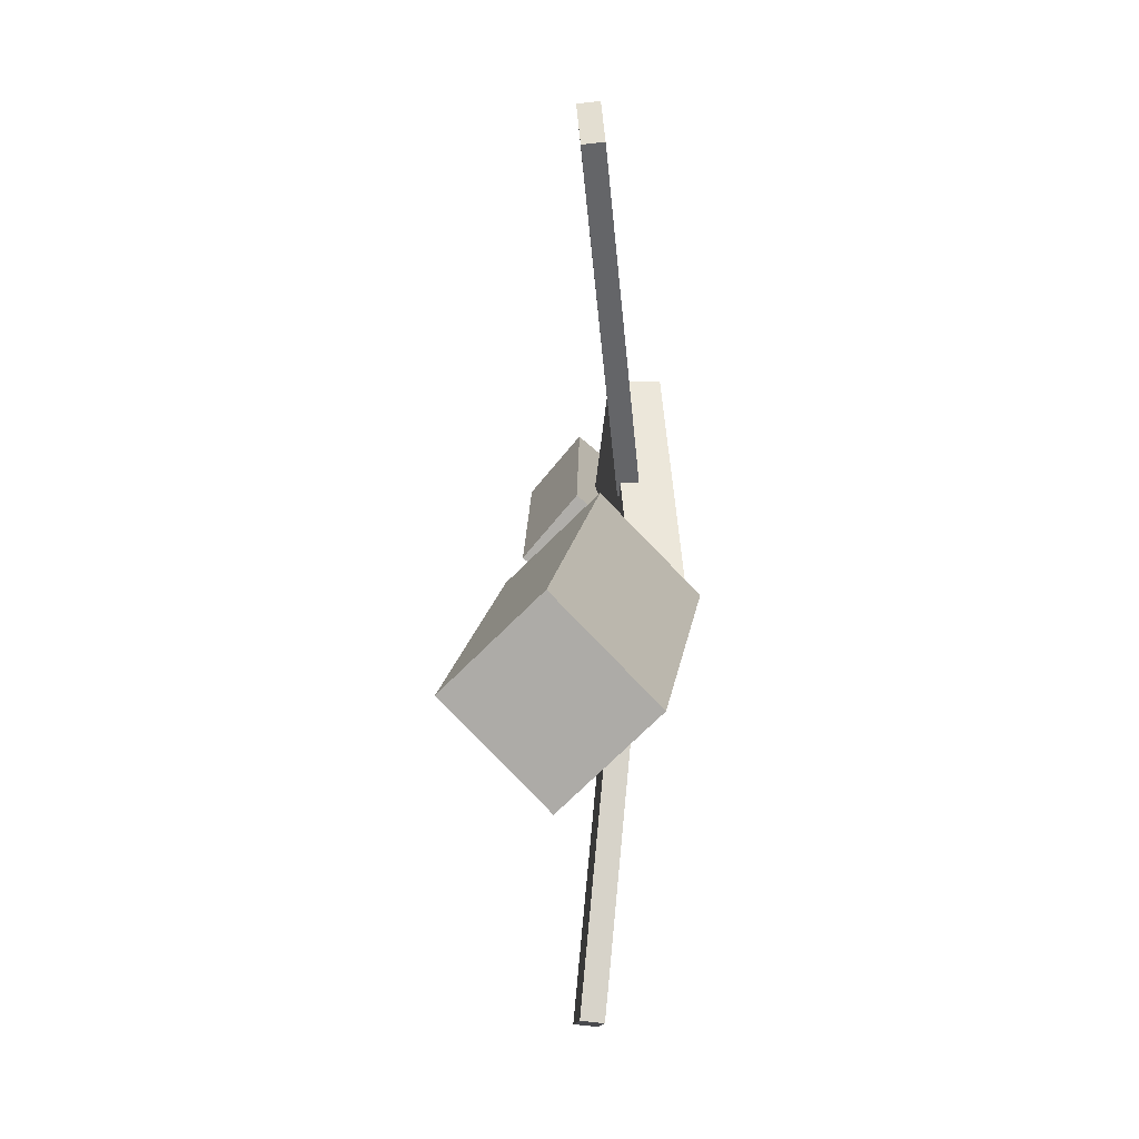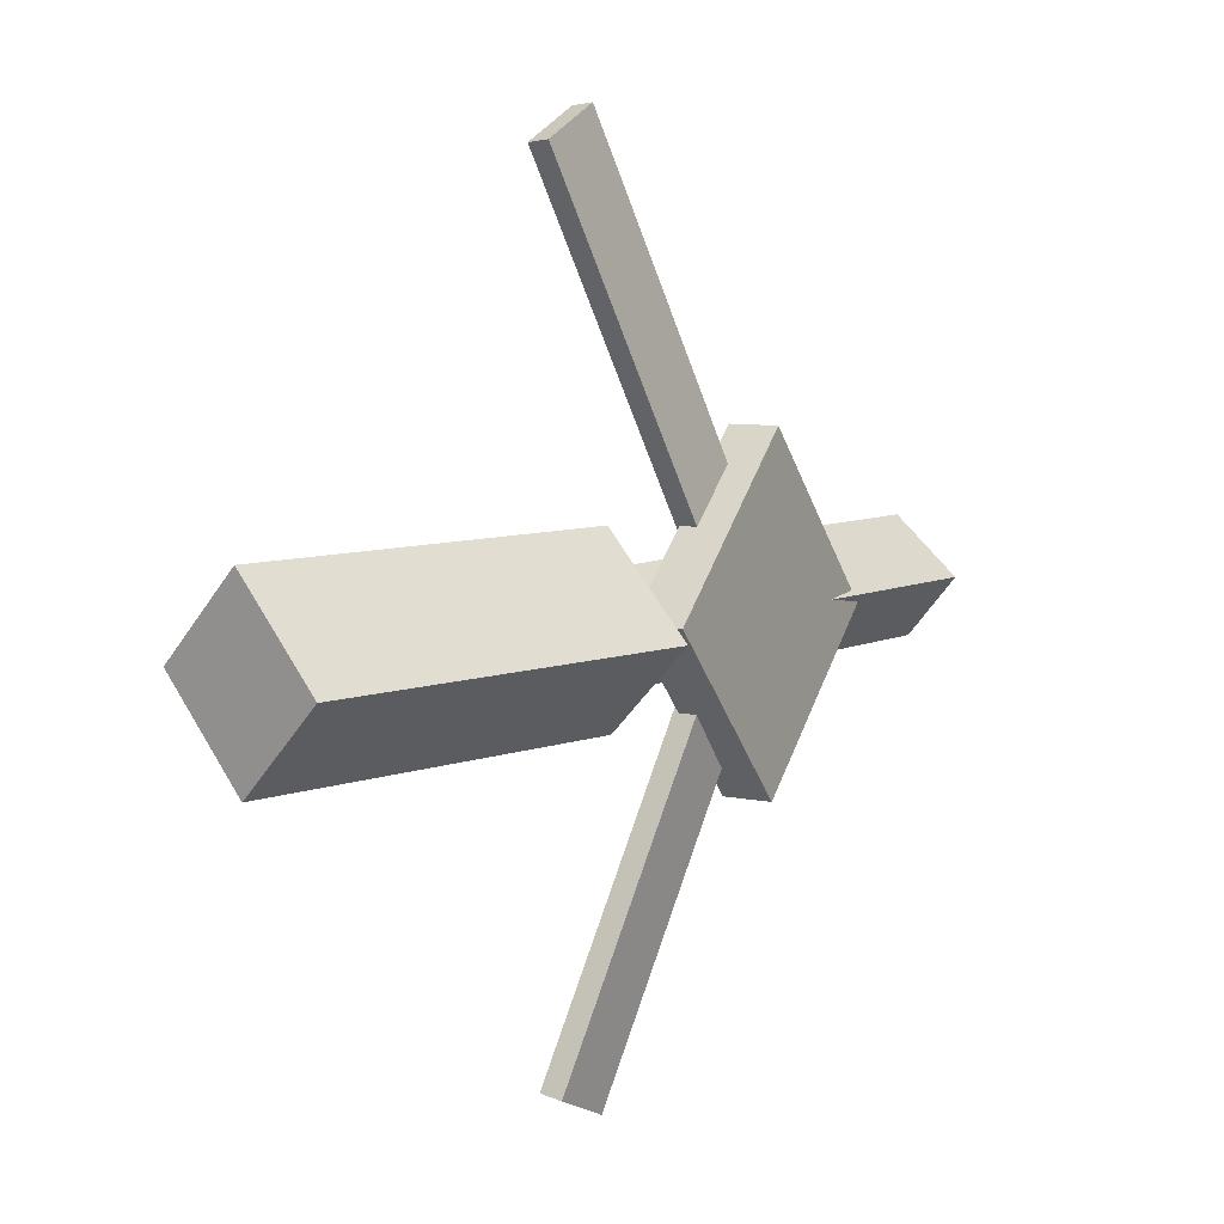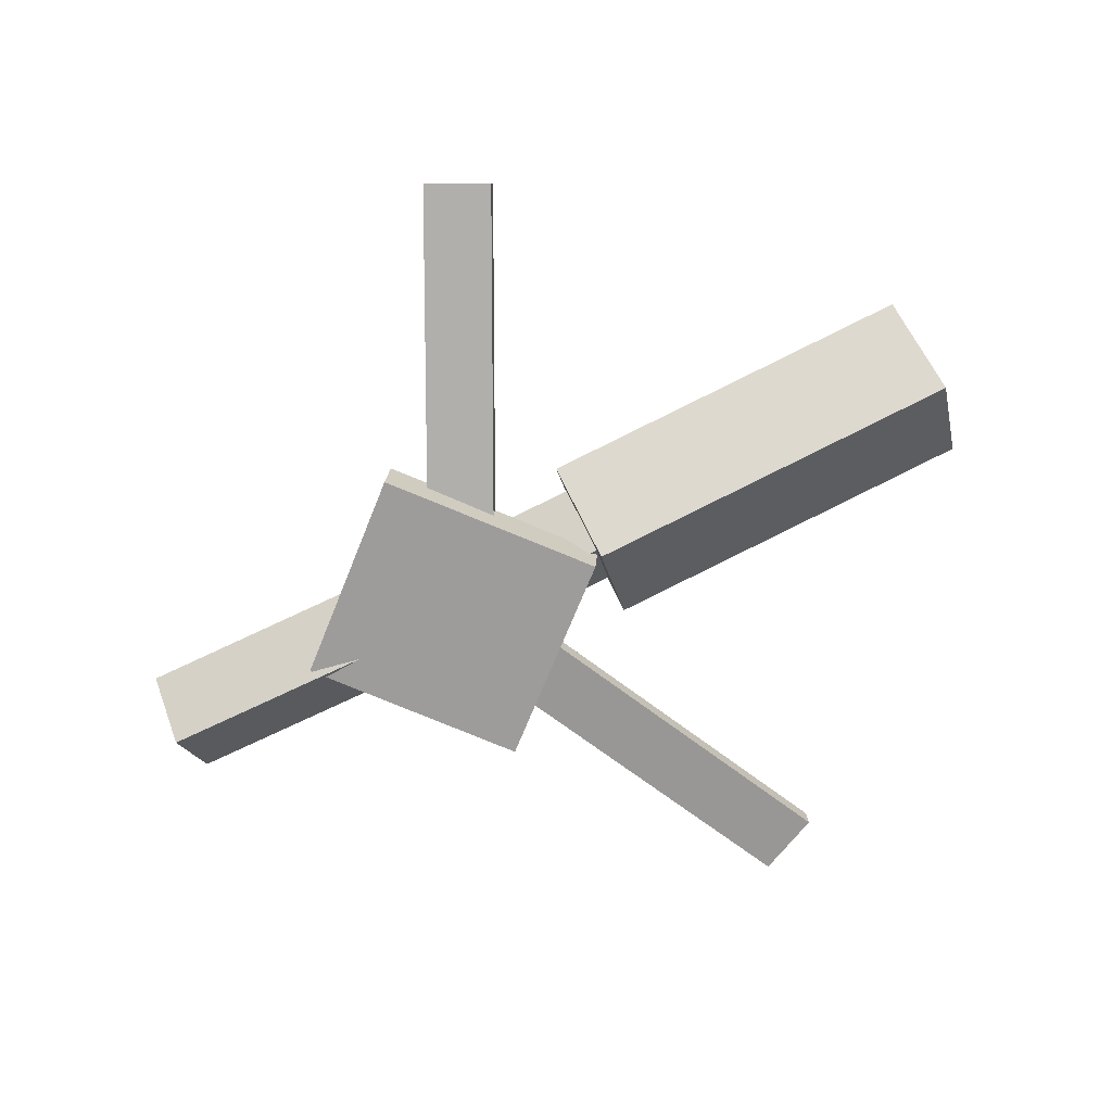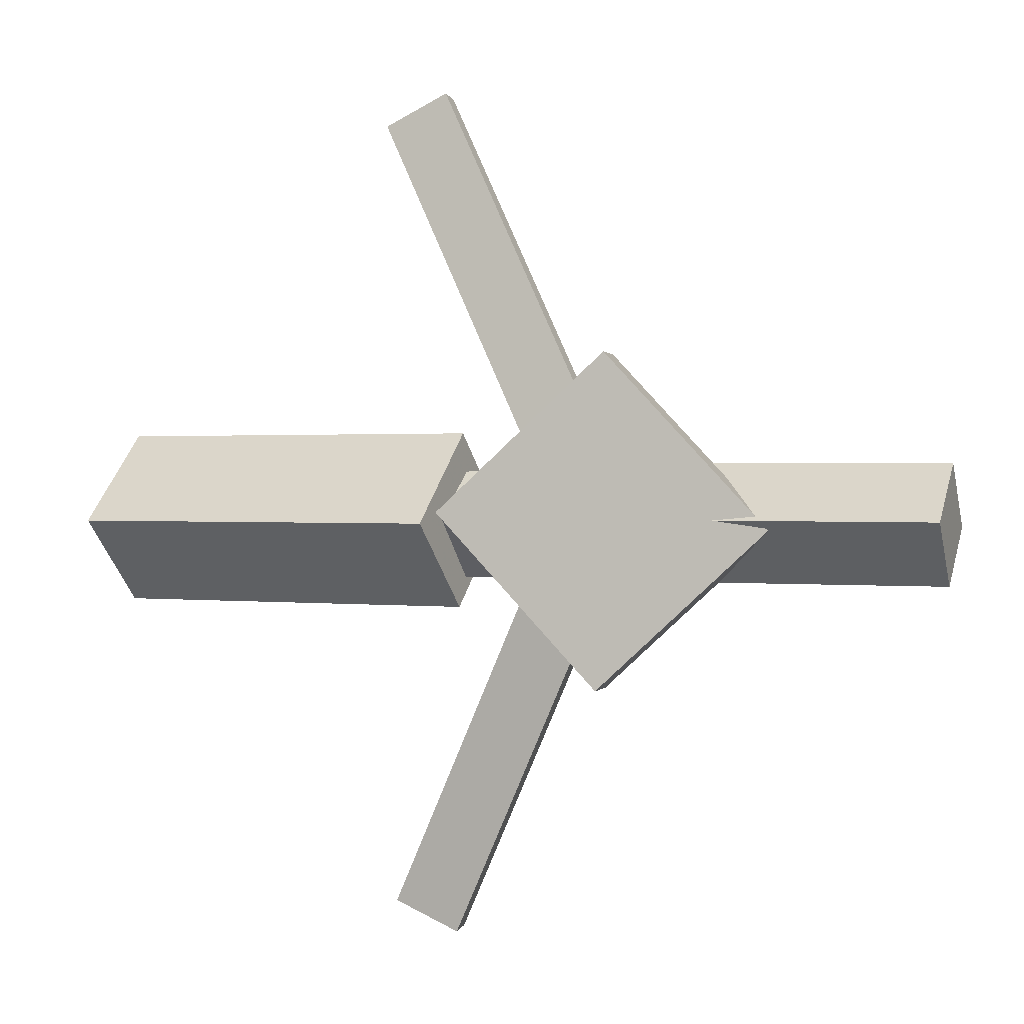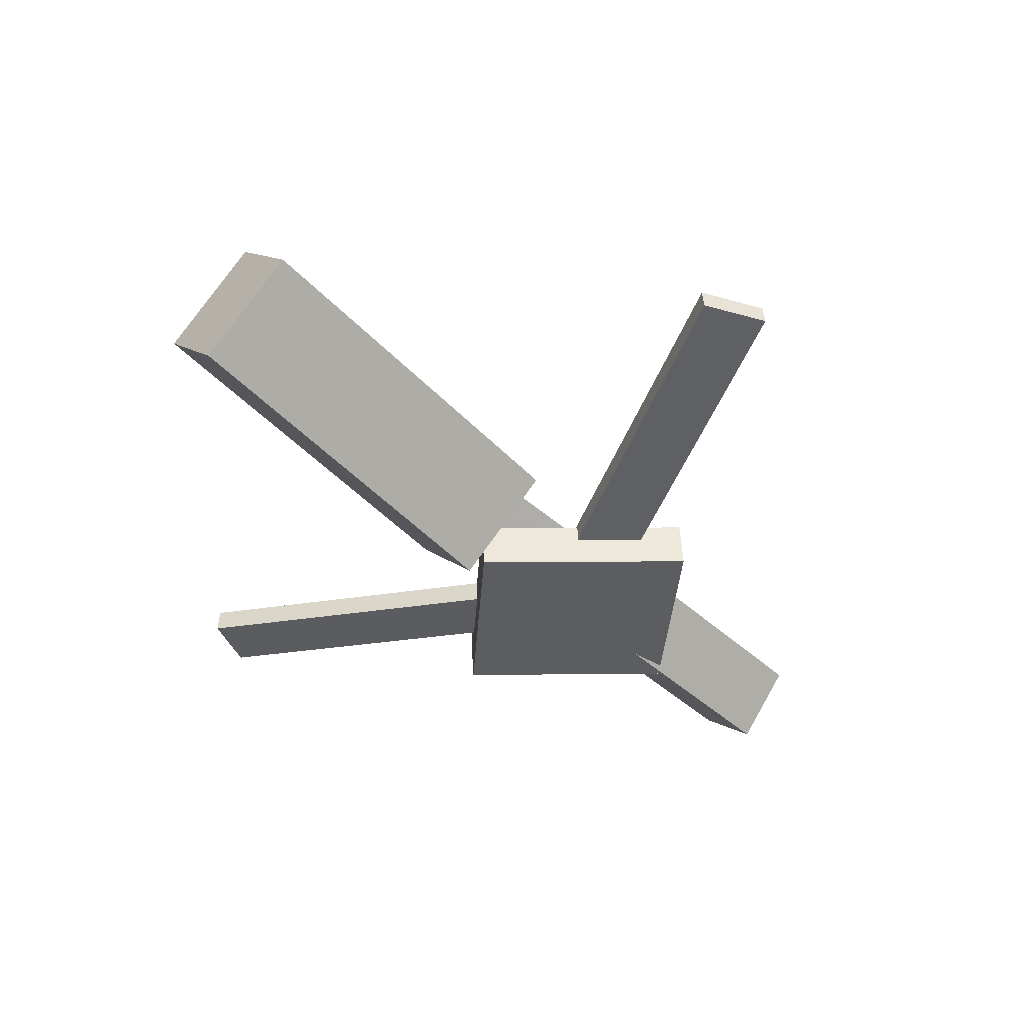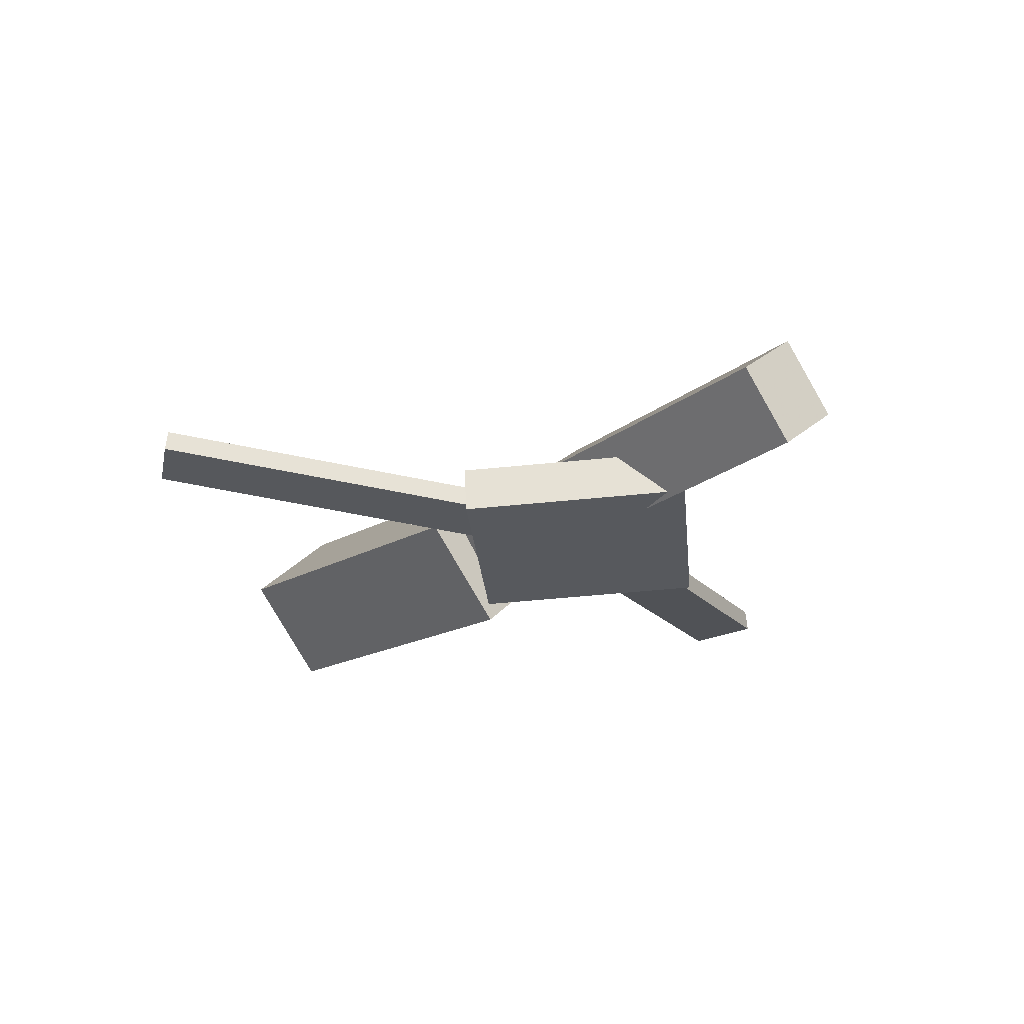
<metadata>
{"format":"obj","ext":"obj","renderer":"f3d","projection":"perspective","resolution":1024,"background":"white","views":[{"elev":12.6,"azim":-91.8,"up":"+Z"},{"elev":8.0,"azim":-55.1,"up":"+Z"},{"elev":-72.7,"azim":-154.7,"up":"+Y"},{"elev":-0.1,"azim":18.1,"up":"+Z"},{"elev":-40.3,"azim":-46.5,"up":"+Y"},{"elev":-25.9,"azim":52.7,"up":"+Y"}]}
</metadata>
<code>
v -0.04208 -0.05766 -0.06719
v -0.05093 -0.1219 -0.002968
v -0.3413 -0.0143 -0.06509
v -0.3502 -0.07852 -0.0008672
v -0.03173 0.01041 0.002301
v -0.04059 -0.05381 0.06652
v -0.331 0.05376 0.004401
v -0.3398 -0.01045 0.06862
f 1.0 7.0 5.0
f 1.0 3.0 7.0
f 1.0 4.0 3.0
f 1.0 2.0 4.0
f 3.0 8.0 7.0
f 3.0 4.0 8.0
f 5.0 7.0 8.0
f 5.0 8.0 6.0
f 1.0 5.0 6.0
f 1.0 6.0 2.0
f 2.0 6.0 8.0
f 2.0 8.0 4.0
v -0.05501 -0.05295 0.3295
v -0.05457 -0.03695 0.3278
v -0.1029 -0.05415 0.3061
v -0.1025 -0.03815 0.3044
v 0.06915 -0.08344 0.07722
v 0.06959 -0.06744 0.07551
v 0.02121 -0.08463 0.05378
v 0.02166 -0.06863 0.05206
f 9.0 15.0 13.0
f 9.0 11.0 15.0
f 9.0 12.0 11.0
f 9.0 10.0 12.0
f 11.0 16.0 15.0
f 11.0 12.0 16.0
f 13.0 15.0 16.0
f 13.0 16.0 14.0
f 9.0 13.0 14.0
f 9.0 14.0 10.0
f 10.0 14.0 16.0
f 10.0 16.0 12.0
v -0.29 -0.07487 -0.002613
v 0.04283 -0.09207 0.001574
v -0.2884 -0.03419 0.03403
v 0.04447 -0.05139 0.03821
v -0.2874 -0.03474 -0.04729
v 0.04547 -0.05194 -0.04311
v -0.2857 0.005943 -0.01065
v 0.04711 -0.01126 -0.006467
f 17.0 23.0 21.0
f 17.0 19.0 23.0
f 17.0 20.0 19.0
f 17.0 18.0 20.0
f 19.0 24.0 23.0
f 19.0 20.0 24.0
f 21.0 23.0 24.0
f 21.0 24.0 22.0
f 17.0 21.0 22.0
f 17.0 22.0 18.0
f 18.0 22.0 24.0
f 18.0 24.0 20.0
v 0.3331 -0.06428 -0.04811
v 0.07092 -0.0532 -0.04605
v 0.3356 -0.01379 -0.00532
v 0.07339 -0.002715 -0.003258
v 0.3318 -0.1034 -0.00188
v 0.06963 -0.09232 0.0001828
v 0.3343 -0.05291 0.04091
v 0.0721 -0.04183 0.04297
f 25.0 31.0 29.0
f 25.0 27.0 31.0
f 25.0 28.0 27.0
f 25.0 26.0 28.0
f 27.0 32.0 31.0
f 27.0 28.0 32.0
f 29.0 31.0 32.0
f 29.0 32.0 30.0
f 25.0 29.0 30.0
f 25.0 30.0 26.0
f 26.0 30.0 32.0
f 26.0 32.0 28.0
v 0.07947 -0.1031 -0.1262
v 0.2071 -0.09328 -0.007801
v -0.04204 -0.112 0.00546
v 0.08559 -0.1022 0.1239
v 0.0767 -0.06629 -0.1263
v 0.2043 -0.05646 -0.007872
v -0.04481 -0.07518 0.00539
v 0.08282 -0.06535 0.1238
f 33.0 39.0 37.0
f 33.0 35.0 39.0
f 33.0 36.0 35.0
f 33.0 34.0 36.0
f 35.0 40.0 39.0
f 35.0 36.0 40.0
f 37.0 39.0 40.0
f 37.0 40.0 38.0
f 33.0 37.0 38.0
f 33.0 38.0 34.0
f 34.0 38.0 40.0
f 34.0 40.0 36.0
v 0.06531 -0.0814 -0.08126
v 0.01718 -0.08431 -0.05898
v -0.04593 -0.05288 -0.3178
v -0.09406 -0.0558 -0.2955
v 0.06525 -0.064 -0.07914
v 0.01712 -0.06691 -0.05685
v -0.046 -0.03549 -0.3157
v -0.09413 -0.0384 -0.2934
f 41.0 47.0 45.0
f 41.0 43.0 47.0
f 41.0 44.0 43.0
f 41.0 42.0 44.0
f 43.0 48.0 47.0
f 43.0 44.0 48.0
f 45.0 47.0 48.0
f 45.0 48.0 46.0
f 41.0 45.0 46.0
f 41.0 46.0 42.0
f 42.0 46.0 48.0
f 42.0 48.0 44.0

</code>
